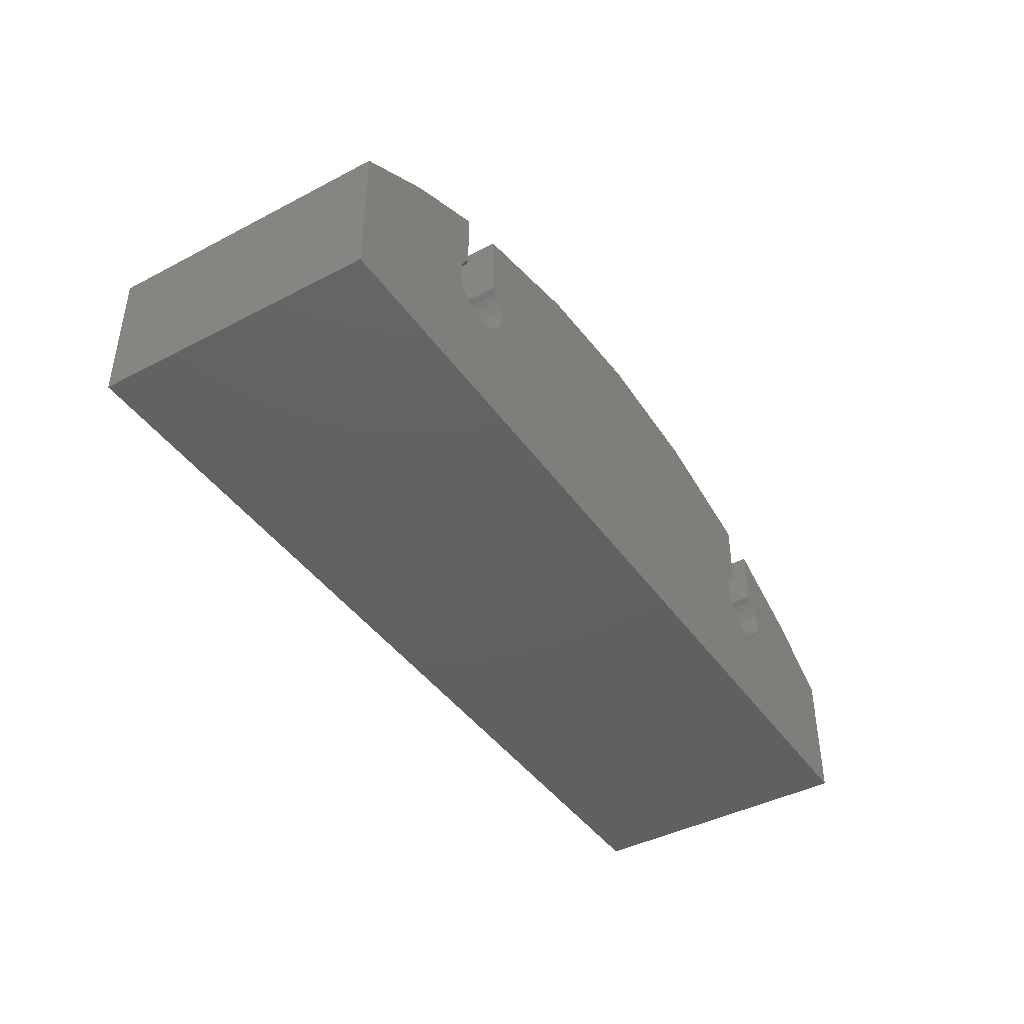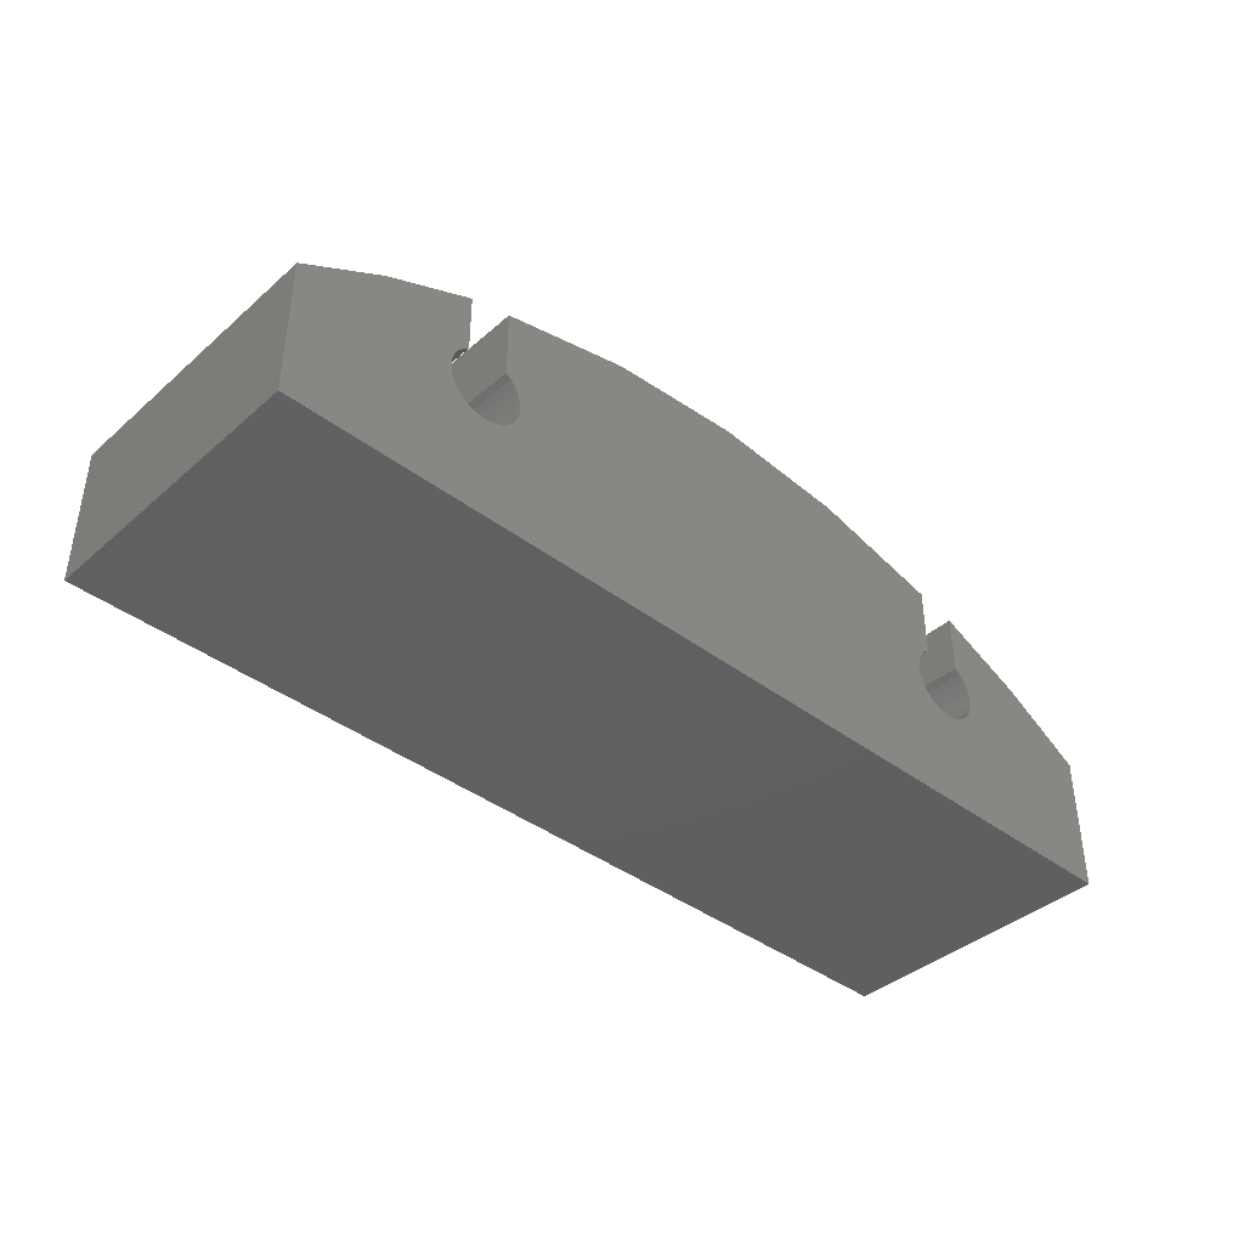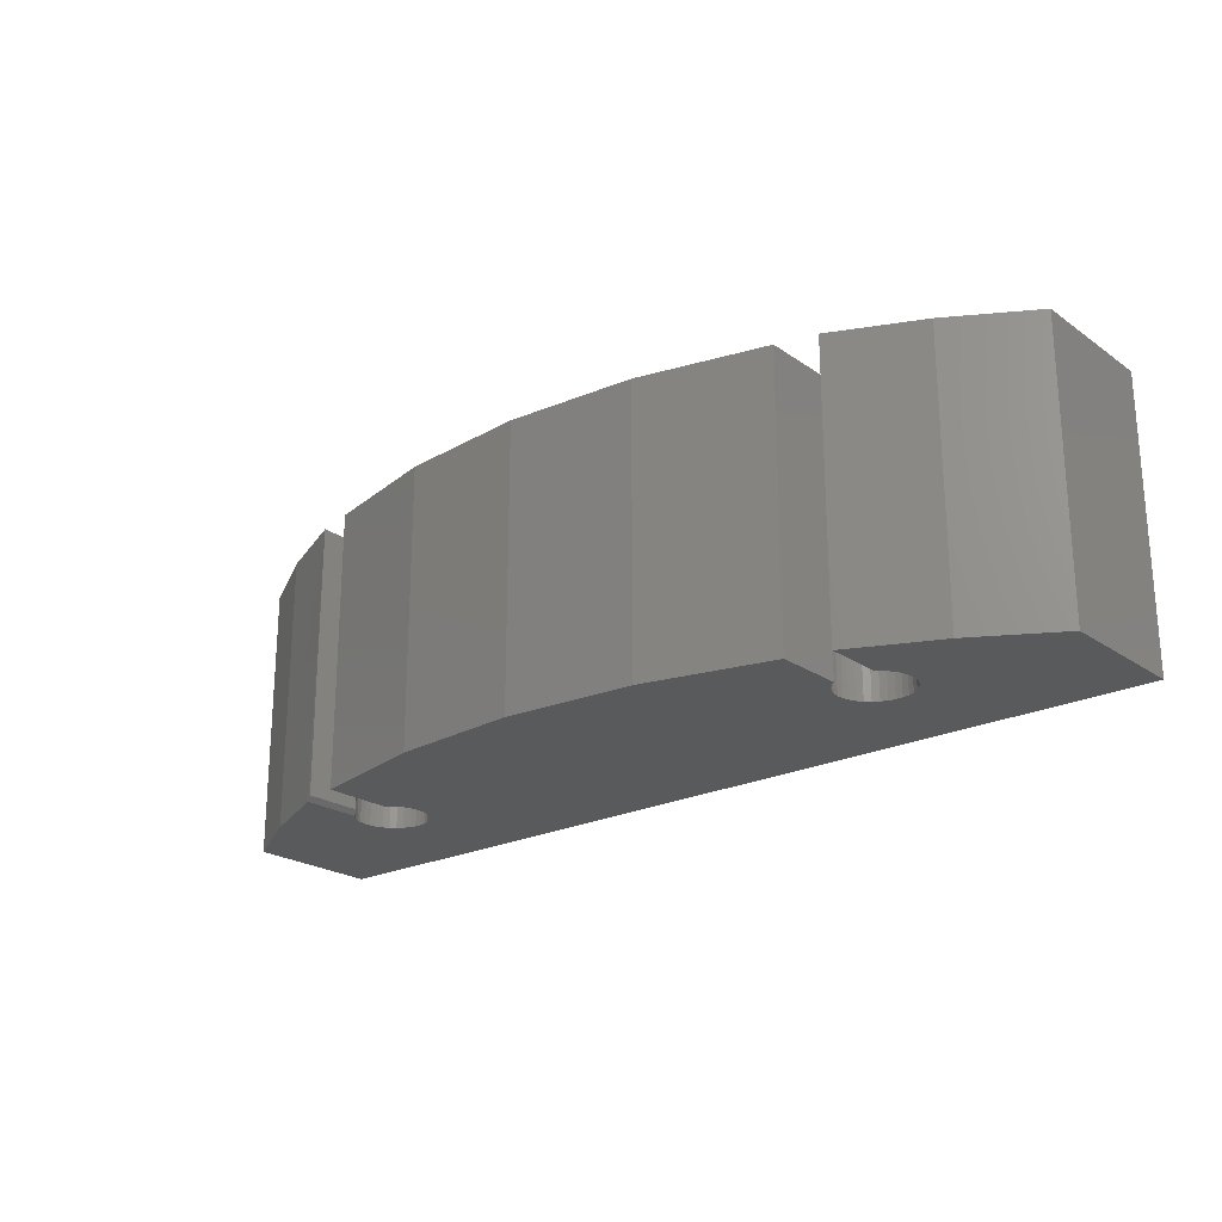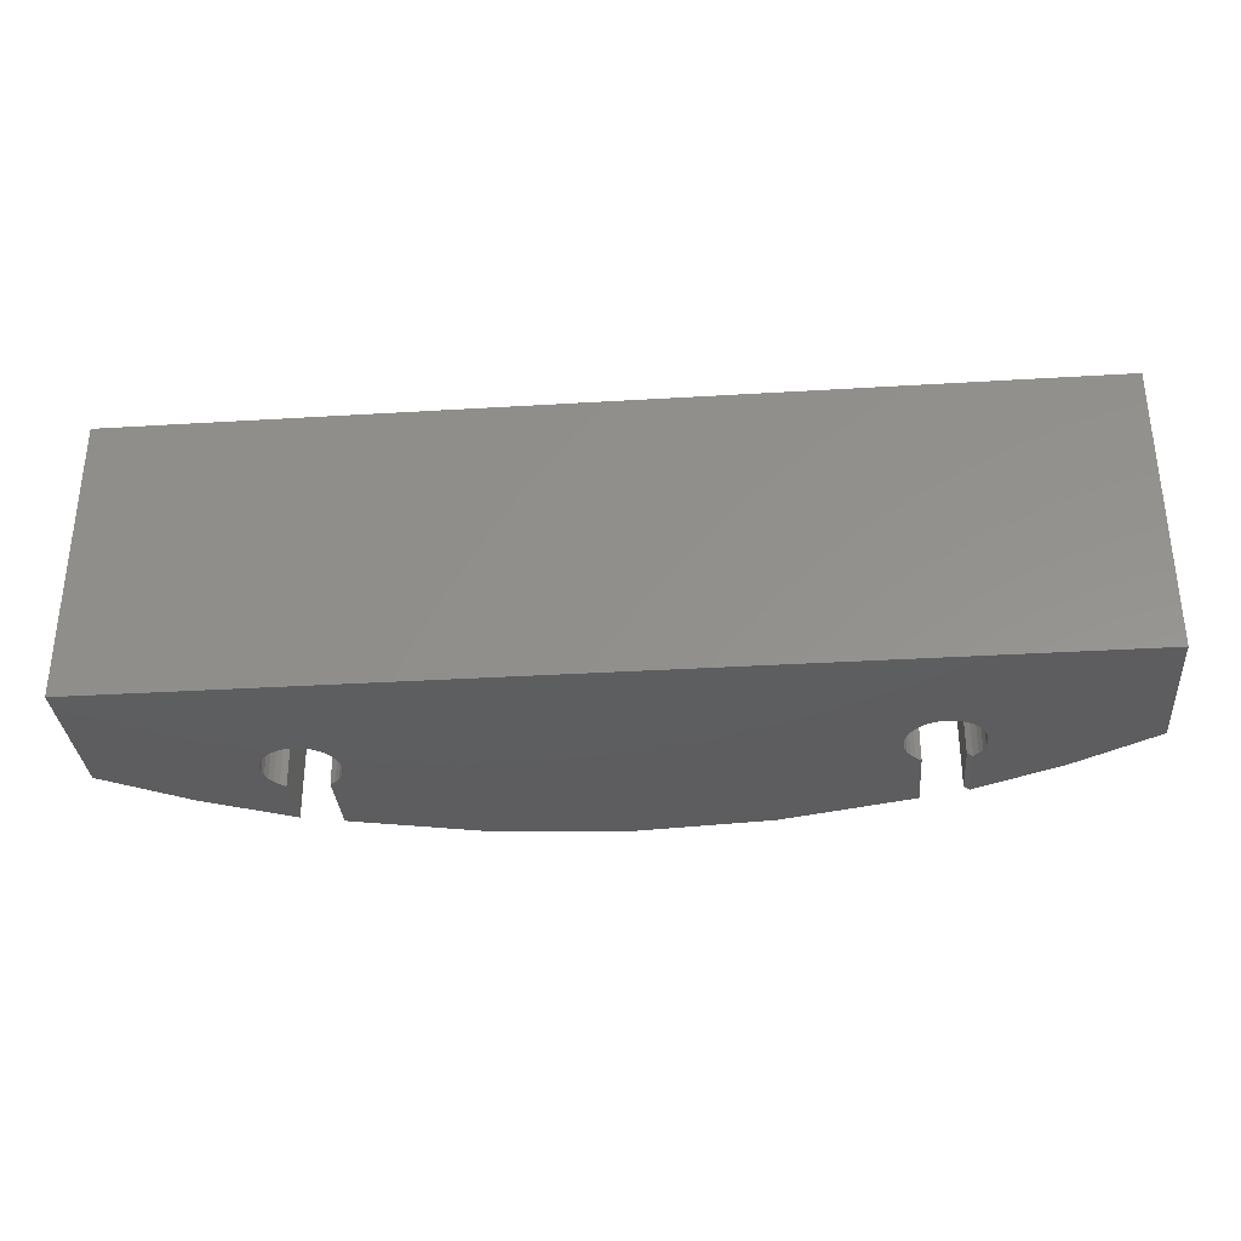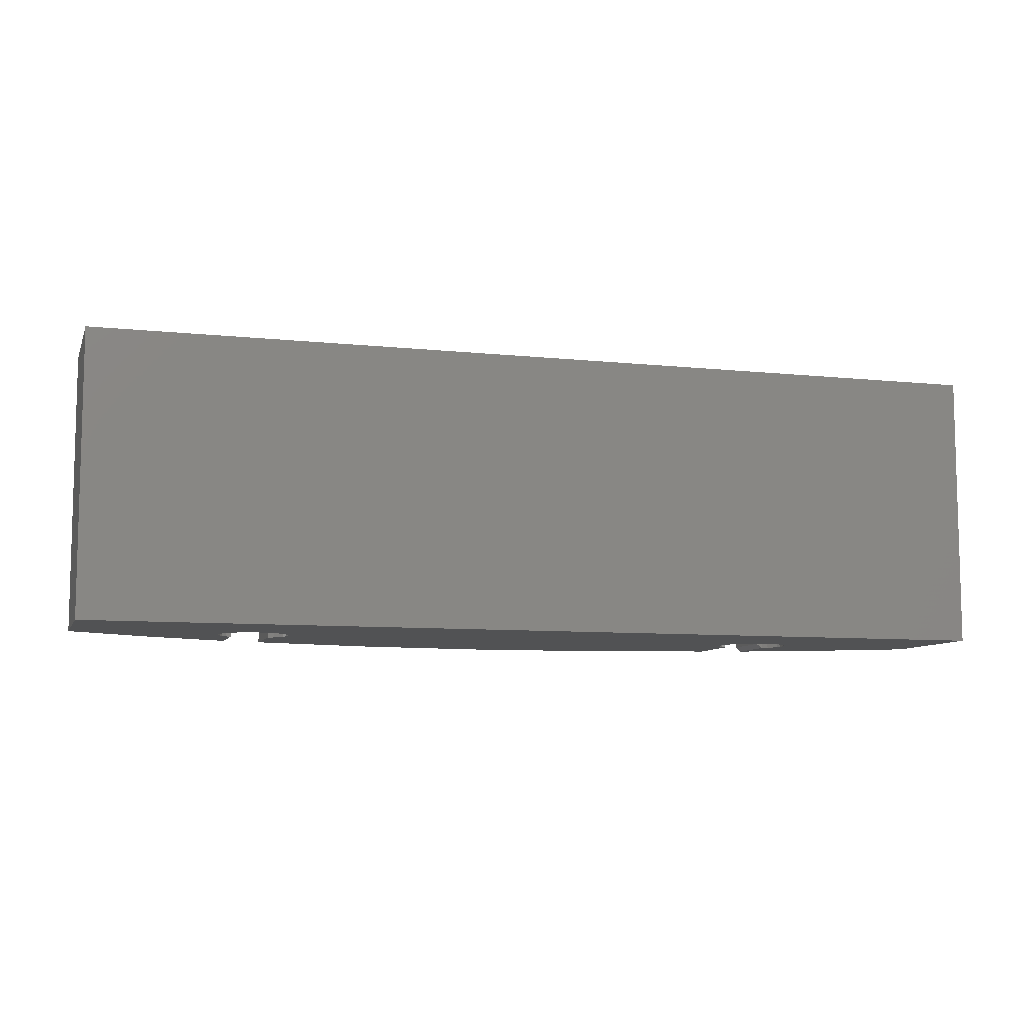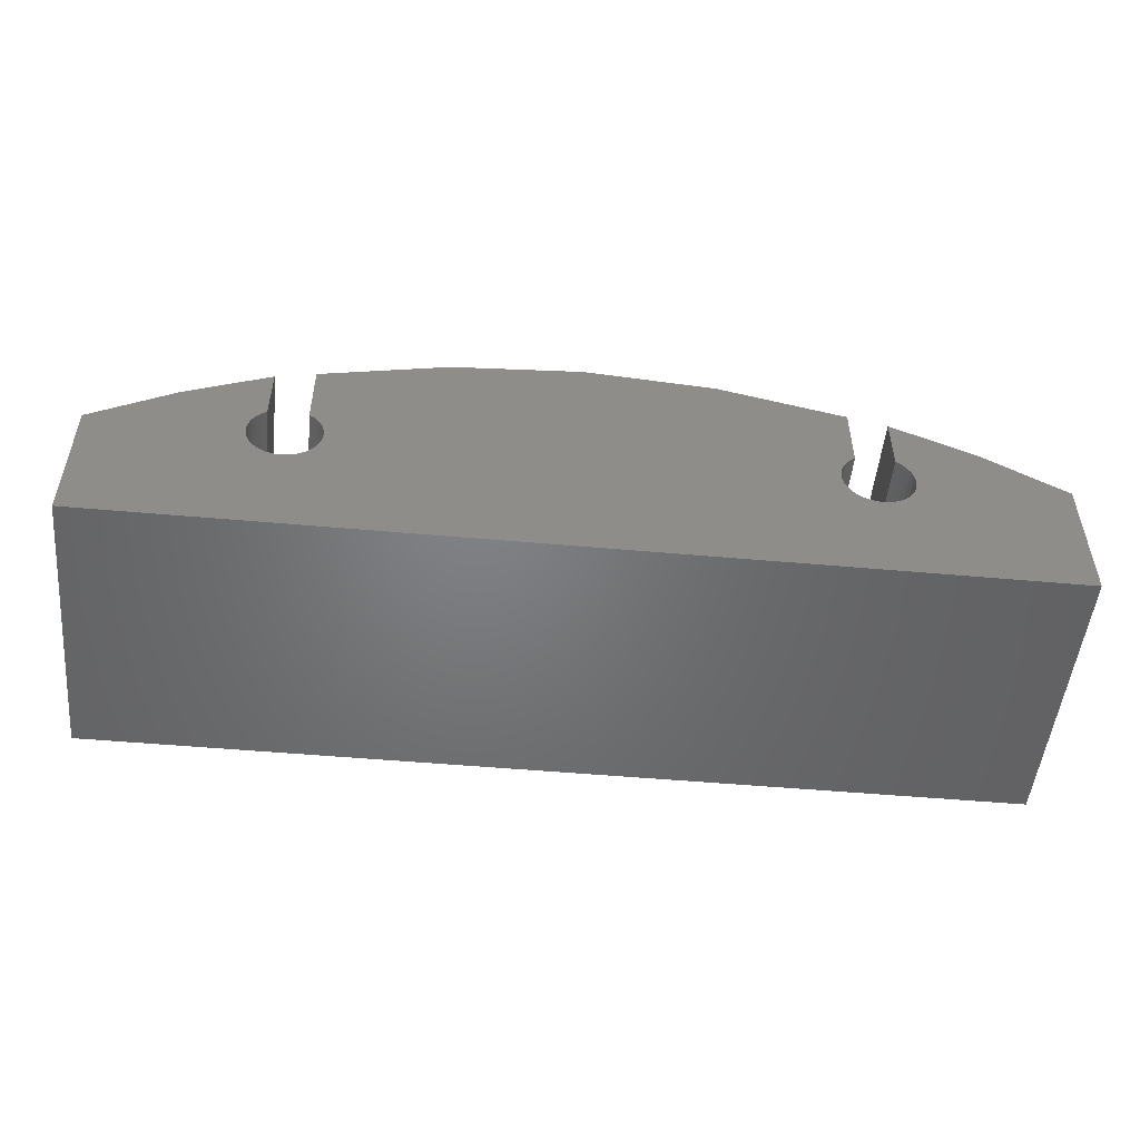
<metadata>
{"format":"stl","ext":"stl","renderer":"f3d","projection":"perspective","resolution":1024,"background":"white","views":[{"elev":-42.4,"azim":-57.9,"up":"+Z"},{"elev":-40.0,"azim":136.9,"up":"+Z"},{"elev":-22.5,"azim":40.3,"up":"+Y"},{"elev":-33.2,"azim":-175.2,"up":"+Y"},{"elev":-8.4,"azim":163.7,"up":"+Y"},{"elev":-50.7,"azim":174.4,"up":"+Z"}]}
</metadata>
<code>
# stl→obj: 139 verts, 274 faces
v 0.4098 1.366e-16 0.1522
v -0.4098 6.229e-17 0.1522
v -0.4026 6.262e-17 0.1438
v 0.4027 1.354e-16 0.1439
v -0.3972 6.269e-17 0.1342
v 0.3972 1.342e-16 0.1343
v 0.3953 1.316e-16 0.09142
v -0.4001 5.942e-17 0.08115
v 0.3999 1.316e-16 0.08144
v -0.4066 5.821e-17 0.07222
v 0.4063 1.318e-16 0.0725
v -0.4146 5.69e-17 0.06468
v 0.4143 1.323e-16 0.06493
v -0.4239 5.554e-17 0.0588
v 0.4235 1.33e-16 0.05901
v -0.4342 5.417e-17 0.05479
v 0.4337 1.339e-16 0.05493
v -0.445 5.286e-17 0.05281
v 0.4445 1.35e-16 0.05286
v 0.4184 1.38e-16 0.159
v 0.4184 1.508e-16 0.2696
v -0.4184 5.161e-17 0.2696
v -0.4184 5.171e-17 0.159
v 0.75 1.788e-16 0.1117
v 0.5028 1.46e-16 0.1343
v 0.5063 1.458e-16 0.1239
v 0.5079 1.453e-16 0.1131
v 0.5073 1.447e-16 0.1021
v 0.5047 1.438e-16 0.09142
v 0.75 1.665e-16 -0.1094
v 0.6197 1.669e-16 0.1901
v 0.4816 1.551e-16 0.2538
v 0.4816 1.516e-16 0.159
v 0.4902 1.456e-16 0.1522
v 0.4973 1.459e-16 0.1439
v 0.5001 1.427e-16 0.08144
v 0.4937 1.415e-16 0.0725
v 0.4857 1.402e-16 0.06493
v 0.4765 1.389e-16 0.05901
v 0.4663 1.375e-16 0.05493
v 0.4555 1.362e-16 0.05286
v -0.75 0 -0.1094
v -0.6234 2.326e-17 0.1882
v -0.75 4.959e-18 0.1117
v -0.5061 5.008e-17 0.1249
v -0.5024 5.107e-17 0.1352
v -0.4967 5.222e-17 0.1447
v -0.4894 5.349e-17 0.153
v -0.4894 4.161e-17 0.2507
v -0.4561 5.164e-17 0.05292
v -0.4669 5.056e-17 0.05511
v -0.4771 4.966e-17 0.05932
v -0.4863 4.898e-17 0.06537
v -0.4942 4.853e-17 0.07307
v -0.5005 4.833e-17 0.08212
v -0.5049 4.84e-17 0.09221
v -0.5074 4.872e-17 0.103
v -0.5078 4.929e-17 0.114
v -0.2119 7.734e-17 0.32
v 0.2119 1.244e-16 0.32
v -1.872e-16 1.018e-16 0.3369
v 0.3937 1.333e-16 0.1239
v -0.3936 6.251e-17 0.1238
v 0.3921 1.325e-16 0.1131
v -0.3921 6.207e-17 0.1129
v 0.3927 1.319e-16 0.1021
v -0.3927 6.139e-17 0.1018
v -0.3954 6.05e-17 0.09114
v -0.75 0.4531 0.1117
v -0.6197 0.4531 0.1901
v -0.4816 0.4531 0.2538
v -0.4816 0.007812 0.2538
v -0.4816 0.007812 0.159
v -0.4816 0.4531 0.159
v -0.4902 0.4531 0.1522
v -0.4973 0.4531 0.1439
v -0.5028 0.4531 0.1343
v -0.5063 0.4531 0.1239
v -0.5079 0.4531 0.1131
v -0.5073 0.4531 0.1021
v -0.5047 0.4531 0.09142
v -0.5001 0.4531 0.08144
v -0.4937 0.4531 0.0725
v -0.4857 0.4531 0.06493
v -0.4765 0.4531 0.05901
v -0.4663 0.4531 0.05493
v -0.4555 0.4531 0.05286
v -0.4445 0.4531 0.05286
v -0.4337 0.4531 0.05493
v -0.4235 0.4531 0.05901
v -0.4143 0.4531 0.06493
v -0.4063 0.4531 0.0725
v -0.3999 0.4531 0.08144
v -0.3953 0.4531 0.09142
v -0.3927 0.4531 0.1021
v -0.3921 0.4531 0.1131
v -0.3937 0.4531 0.1239
v -0.3972 0.4531 0.1343
v -0.4027 0.4531 0.1439
v -0.4098 0.4531 0.1522
v -0.4184 0.4531 0.159
v 0.4098 0.4531 0.1522
v 0.4027 0.4531 0.1439
v 0.3972 0.4531 0.1343
v 0.3999 0.4531 0.08144
v 0.3953 0.4531 0.09142
v 0.4063 0.4531 0.0725
v 0.4143 0.4531 0.06493
v 0.4235 0.4531 0.05901
v 0.4337 0.4531 0.05493
v 0.4445 0.4531 0.05286
v -0.75 0.4531 -0.1094
v 0.4184 0.4531 0.159
v -0.4184 0.4531 0.2696
v 0.4184 0.4531 0.2696
v 0.75 0.4531 0.1117
v 0.75 0.4531 -0.1094
v 0.5047 0.4531 0.09142
v 0.5073 0.4531 0.1021
v 0.5079 0.4531 0.1131
v 0.5063 0.4531 0.1239
v 0.5028 0.4531 0.1343
v 0.6197 0.4531 0.1901
v 0.4973 0.4531 0.1439
v 0.4902 0.4531 0.1522
v 0.4816 0.4531 0.159
v 0.4816 0.4531 0.2538
v 0.4555 0.4531 0.05286
v 0.4663 0.4531 0.05493
v 0.4765 0.4531 0.05901
v 0.4857 0.4531 0.06493
v 0.4937 0.4531 0.0725
v 0.5001 0.4531 0.08144
v -2.375e-16 0.4531 0.3369
v 0.2119 0.4531 0.32
v -0.2119 0.4531 0.32
v 0.3927 0.4531 0.1021
v 0.3921 0.4531 0.1131
v 0.3937 0.4531 0.1239
f 1 2 3
f 1 3 4
f 4 3 5
f 4 5 6
f 7 8 9
f 9 8 10
f 9 10 11
f 11 10 12
f 11 12 13
f 13 12 14
f 13 14 15
f 15 14 16
f 15 16 17
f 17 16 18
f 17 18 19
f 20 21 22
f 20 22 23
f 20 23 2
f 20 2 1
f 24 25 26
f 24 26 27
f 24 27 28
f 24 28 29
f 24 29 30
f 31 32 33
f 31 33 34
f 31 34 35
f 31 35 25
f 31 25 24
f 30 29 36
f 30 36 37
f 30 37 38
f 30 38 39
f 30 39 40
f 30 40 41
f 30 41 19
f 30 19 18
f 30 18 42
f 43 44 45
f 43 45 46
f 43 46 47
f 43 47 48
f 43 48 49
f 42 18 50
f 42 50 51
f 42 51 52
f 42 52 53
f 42 53 54
f 42 54 55
f 42 55 56
f 44 42 56
f 44 56 57
f 44 57 58
f 44 58 45
f 22 21 59
f 59 21 60
f 59 60 61
f 6 5 62
f 62 5 63
f 62 63 64
f 64 63 65
f 64 65 66
f 66 65 67
f 66 67 7
f 7 67 68
f 7 68 8
f 69 44 70
f 70 44 43
f 70 43 71
f 71 43 49
f 71 49 72
f 73 74 72
f 72 74 71
f 75 74 73
f 73 48 75
f 75 48 47
f 75 47 76
f 76 47 46
f 76 46 77
f 77 46 45
f 77 45 78
f 78 45 58
f 78 58 79
f 79 58 57
f 79 57 80
f 80 57 56
f 80 56 81
f 81 56 55
f 81 55 82
f 82 55 54
f 82 54 83
f 83 54 53
f 83 53 84
f 84 53 52
f 84 52 85
f 85 52 51
f 85 51 86
f 86 51 50
f 86 50 87
f 87 50 18
f 87 18 88
f 88 18 16
f 88 16 89
f 89 16 14
f 89 14 90
f 90 14 12
f 90 12 91
f 91 12 10
f 91 10 92
f 92 10 8
f 92 8 93
f 93 8 68
f 93 68 94
f 94 68 67
f 94 67 95
f 95 67 65
f 95 65 96
f 96 65 63
f 96 63 97
f 97 63 5
f 97 5 98
f 98 5 3
f 98 3 99
f 99 3 2
f 99 2 100
f 100 2 23
f 100 23 101
f 73 72 48
f 48 72 49
f 99 100 102
f 103 99 102
f 98 99 103
f 104 98 103
f 105 93 106
f 92 93 105
f 107 92 105
f 91 92 107
f 108 91 107
f 90 91 108
f 109 90 108
f 89 90 109
f 110 89 109
f 88 89 110
f 111 88 110
f 69 77 78
f 69 78 79
f 69 79 80
f 69 80 81
f 69 81 112
f 113 102 100
f 113 100 101
f 113 101 114
f 113 114 115
f 116 117 118
f 116 118 119
f 116 119 120
f 116 120 121
f 116 121 122
f 123 116 122
f 123 122 124
f 123 124 125
f 123 125 126
f 123 126 127
f 117 112 88
f 117 88 111
f 117 111 128
f 117 128 129
f 117 129 130
f 117 130 131
f 117 131 132
f 117 132 133
f 117 133 118
f 70 71 74
f 70 74 75
f 70 75 76
f 70 76 77
f 70 77 69
f 112 81 82
f 112 82 83
f 112 83 84
f 112 84 85
f 112 85 86
f 112 86 87
f 112 87 88
f 134 135 136
f 136 135 115
f 136 115 114
f 93 94 106
f 106 94 95
f 106 95 137
f 137 95 96
f 137 96 138
f 138 96 97
f 138 97 139
f 139 97 98
f 139 98 104
f 44 69 42
f 42 69 112
f 22 114 23
f 23 114 101
f 114 22 136
f 136 22 59
f 136 59 134
f 134 59 61
f 134 61 135
f 135 61 60
f 135 60 115
f 115 60 21
f 20 113 21
f 21 113 115
f 128 40 129
f 129 40 39
f 129 39 130
f 130 39 38
f 130 38 131
f 131 38 37
f 131 37 132
f 132 37 36
f 132 36 133
f 133 36 29
f 133 29 118
f 118 29 28
f 118 28 119
f 119 28 27
f 119 27 120
f 120 27 26
f 120 26 121
f 121 26 25
f 121 25 122
f 122 25 35
f 122 35 124
f 124 35 34
f 124 34 125
f 125 34 33
f 125 33 126
f 40 128 41
f 41 128 111
f 41 111 19
f 19 111 110
f 19 110 17
f 17 110 109
f 17 109 15
f 15 109 108
f 15 108 13
f 13 108 107
f 13 107 11
f 11 107 105
f 11 105 9
f 9 105 106
f 9 106 7
f 7 106 137
f 7 137 66
f 66 137 138
f 66 138 64
f 64 138 139
f 64 139 62
f 62 139 104
f 62 104 6
f 6 104 103
f 6 103 4
f 4 103 102
f 4 102 1
f 1 102 113
f 1 113 20
f 32 127 33
f 33 127 126
f 127 32 123
f 123 32 31
f 123 31 116
f 116 31 24
f 30 117 24
f 24 117 116
f 112 117 42
f 42 117 30

</code>
